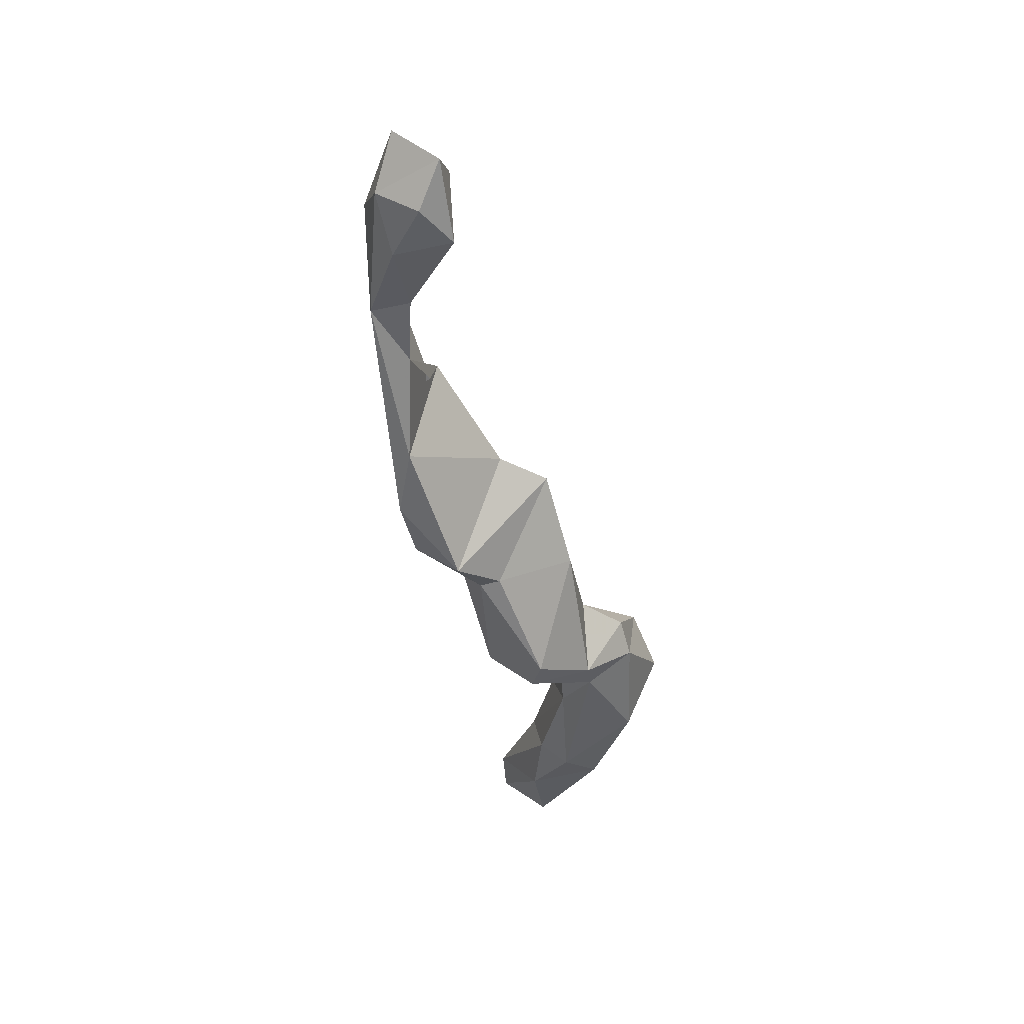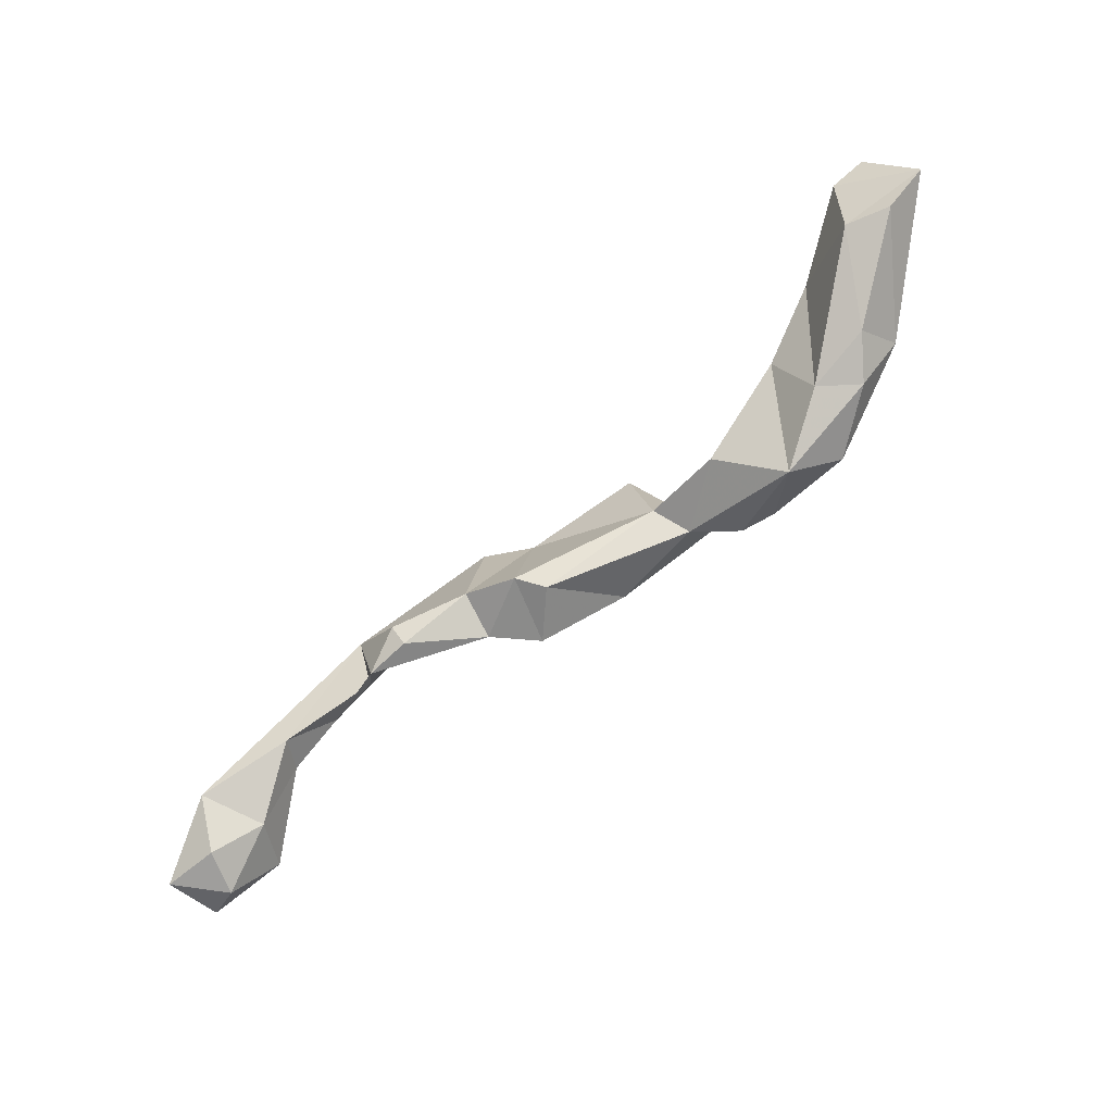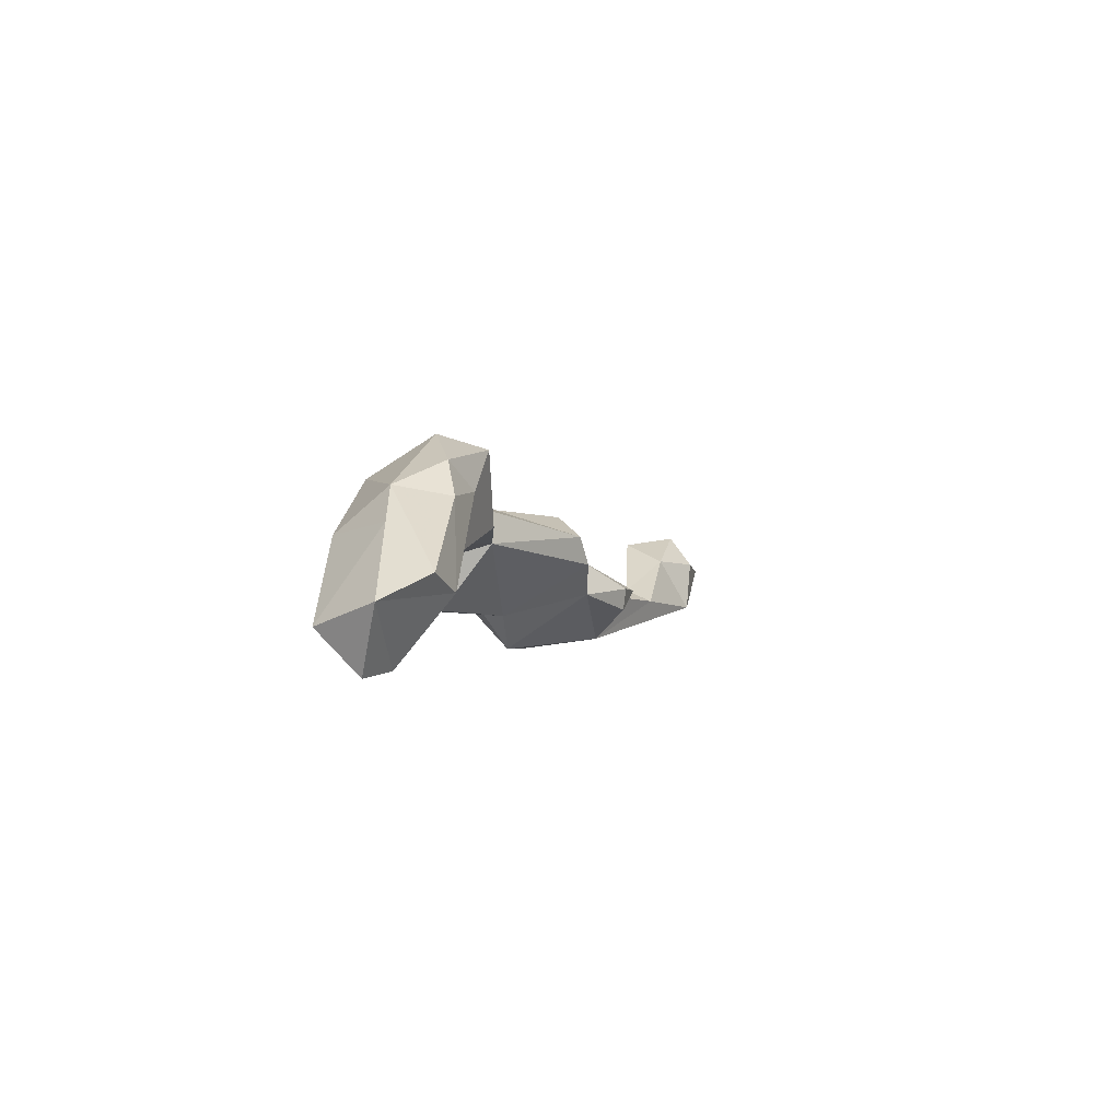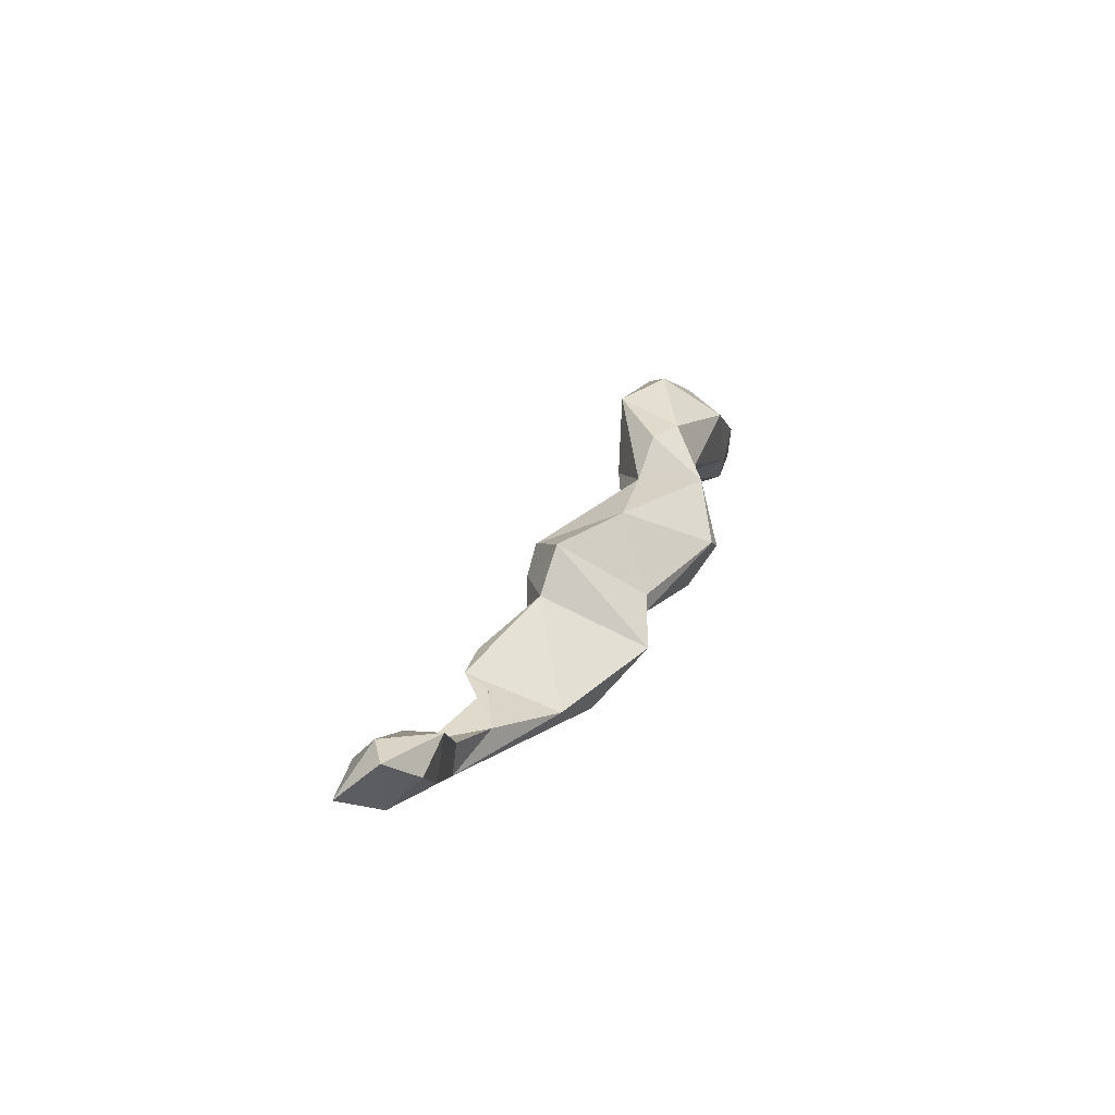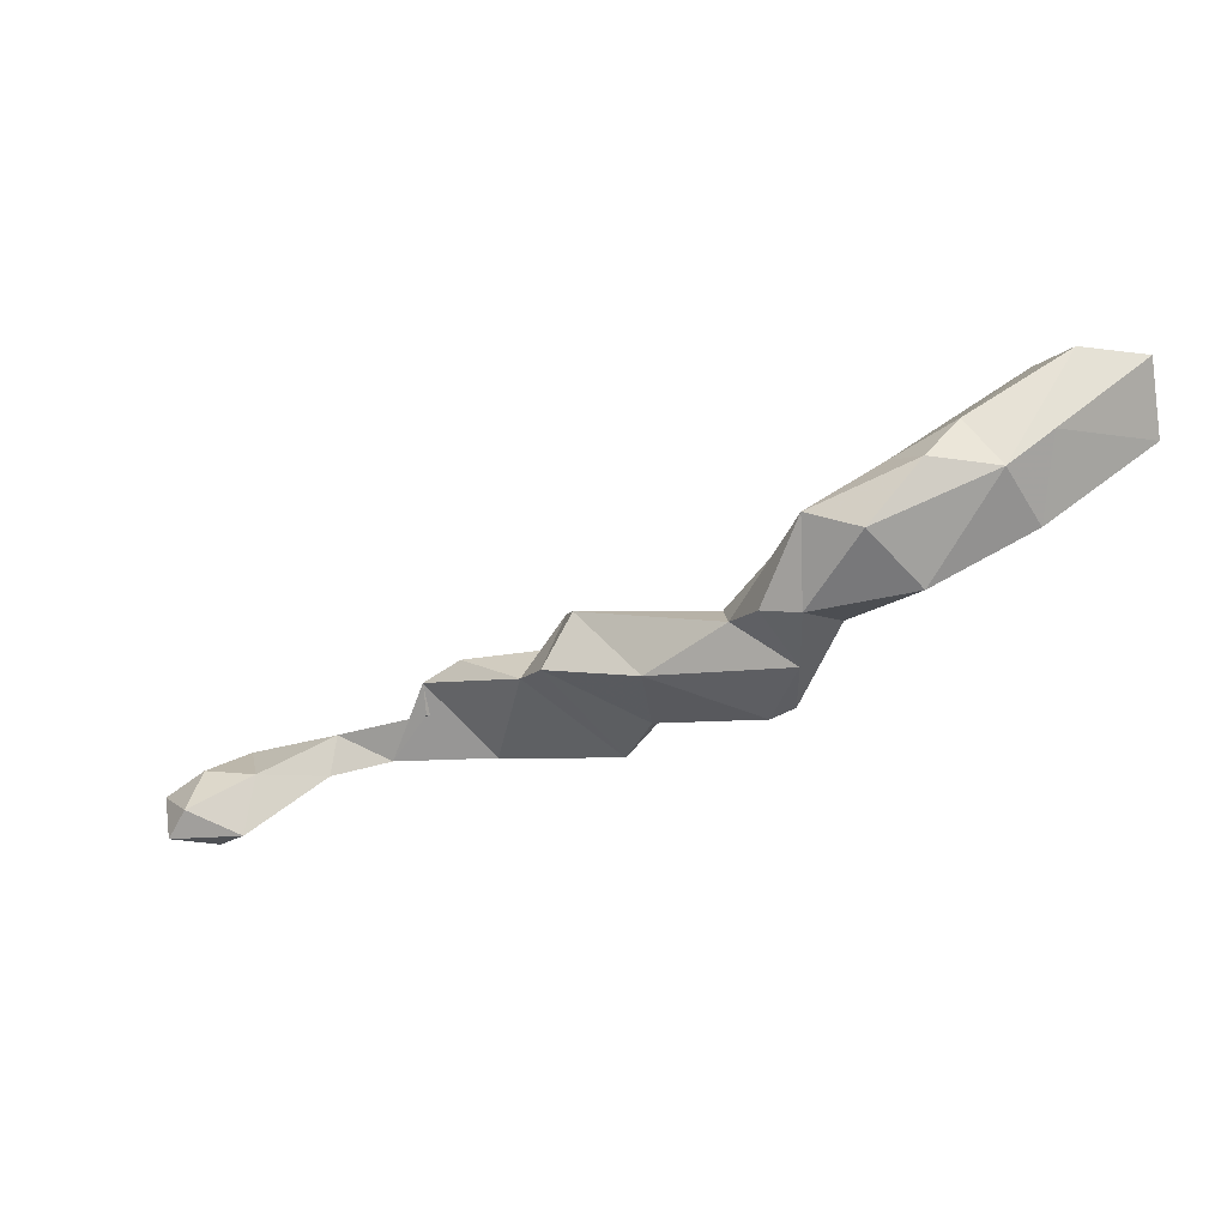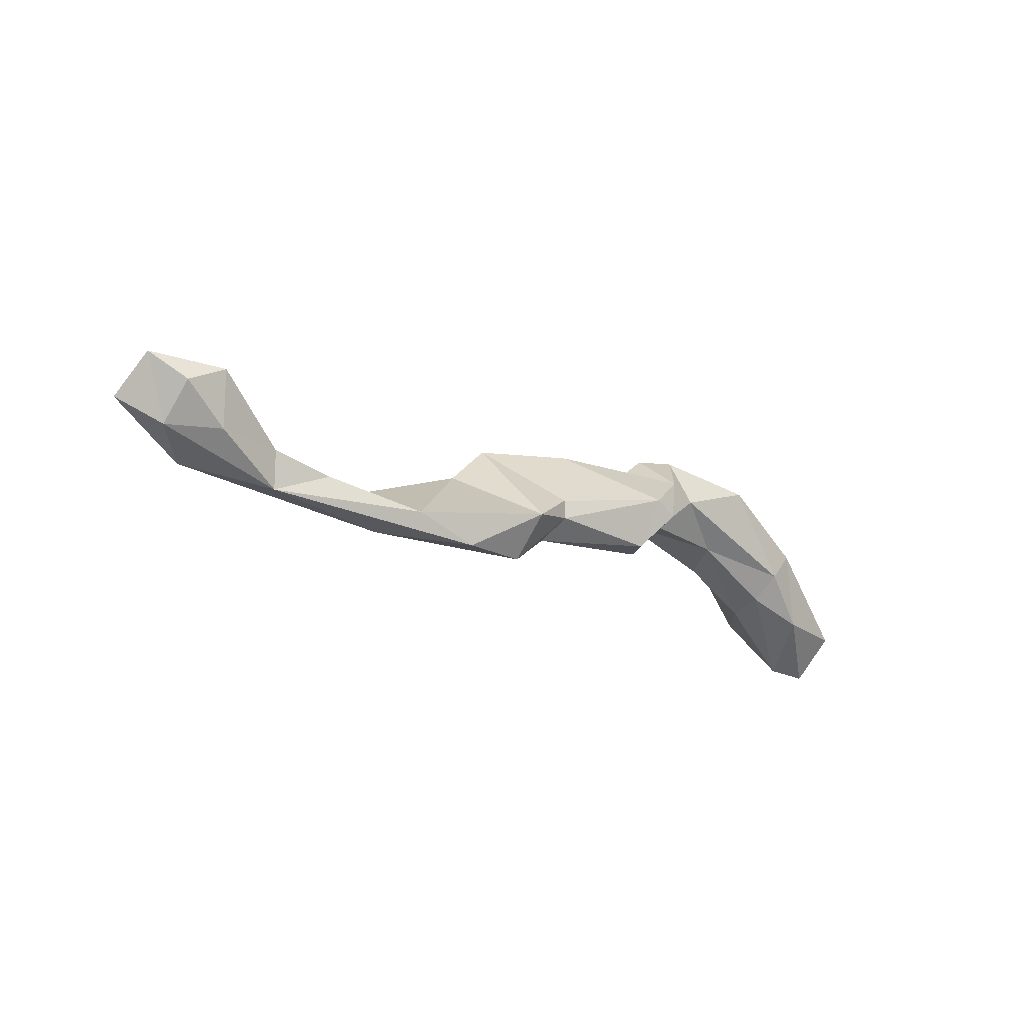
<metadata>
{"format":"obj","ext":"obj","renderer":"f3d","projection":"perspective","resolution":1024,"background":"white","views":[{"elev":-65.8,"azim":-77.1,"up":"+Y"},{"elev":58.0,"azim":-34.8,"up":"+Y"},{"elev":-1.6,"azim":132.5,"up":"+Z"},{"elev":25.5,"azim":-45.8,"up":"+Z"},{"elev":4.0,"azim":21.2,"up":"+Y"},{"elev":-21.0,"azim":-17.2,"up":"+Z"}]}
</metadata>
<code>
v 260.7 200.1 139.7
v 262.2 198.1 142
v 263.5 201.8 140.2
v 264.6 197.7 140.3
v 263.6 199.4 138.1
v 266.9 198.5 141.7
v 263.4 199.9 142.2
v 267 201.8 140.4
v 264.8 202.5 137
v 267 199.3 138.2
v 270.6 202.1 135.9
v 270.5 201.6 138.2
v 277.4 204.7 134.8
v 283.3 203.7 134.2
v 274 202.5 137.3
v 270.6 203.9 137.4
v 276.3 205.3 137.7
v 279.8 202.8 135.7
v 276.3 207.1 138.1
v 278.7 208.5 138.2
v 278.7 208.3 136.8
v 283.2 207.8 140.3
v 283.3 209.1 137.8
v 286.8 205.4 134.3
v 285.4 208.5 142.7
v 287.8 203.3 136.7
v 289 207.2 136.4
v 286.6 211.6 141.3
v 290.1 205.5 137.5
v 291.1 208.4 143
v 285.5 211.2 139.6
v 294.7 211.7 140.7
v 290.1 205.5 138.7
v 295.9 207.1 136.7
v 296.9 206.1 139.7
v 295.7 211.3 142.9
v 296 208.7 136.7
v 298.1 215.2 141.4
v 299.3 209.1 142.4
v 299.3 212.6 140.5
v 298 212.1 145
v 300.3 217 145.6
v 298.1 206.7 138.9
v 301.5 211.5 142.1
v 306.1 213.2 143.9
v 303.9 219.5 143
v 304 214.4 139.8
v 306.1 219.7 144.6
v 300.3 212.1 145.1
v 303.7 216.3 146.3
v 304 217.3 139.2
v 308.1 219.3 137
v 307.4 221.5 142.6
v 309.8 224.1 137.5
v 309.8 219.2 143.1
v 312.2 225.1 138.5
v 312.4 222.3 133.7
v 309.8 215.7 138.8
v 308.7 216.9 137.3
v 316 220.4 135.9
v 312.2 218.1 136.1
v 314.7 222.6 133.4
v 311.1 216.2 140.6
v 311.8 221 141.1
v 315.7 224.7 137.1
g foo
f 5 2 1
f 4 2 5
f 5 1 9
f 6 2 4
f 4 5 10
f 6 4 10
f 10 5 11
f 11 5 9
f 10 12 6
f 11 12 10
f 11 15 12
f 13 11 9
f 14 11 13
f 15 11 18
f 18 11 14
f 24 14 13
f 26 18 14
f 26 14 24
f 7 1 2
f 3 1 7
f 3 9 1
f 7 2 6
f 3 7 8
f 7 6 8
f 9 8 16
f 9 3 8
f 6 12 8
f 16 8 12
f 16 12 15
f 13 9 16
f 16 17 13
f 16 15 17
f 19 13 17
f 17 15 19
f 19 21 13
f 18 19 15
f 18 22 19
f 26 22 18
f 13 21 23
f 13 23 24
f 23 27 24
f 26 29 33
f 24 29 26
f 24 27 29
f 34 29 27
f 33 29 35
f 35 29 34
f 34 27 37
f 43 35 34
f 34 37 43
f 19 20 21
f 20 19 22
f 21 20 23
f 23 20 22
f 26 25 22
f 22 25 31
f 23 22 31
f 26 33 25
f 23 31 27
f 33 30 25
f 27 32 37
f 27 31 32
f 33 35 30
f 35 39 30
f 32 43 37
f 43 39 35
f 32 40 43
f 43 40 44
f 31 25 28
f 28 25 30
f 28 30 36
f 28 36 32
f 31 28 32
f 30 39 36
f 36 39 41
f 32 36 38
f 40 32 38
f 41 39 49
f 39 43 49
f 43 44 49
f 40 38 47
f 47 38 51
f 49 44 45
f 44 40 47
f 58 44 47
f 45 44 58
f 47 51 52
f 45 58 63
f 58 47 59
f 59 47 52
f 61 58 59
f 59 52 57
f 61 59 57
f 61 63 58
f 63 61 60
f 61 57 62
f 60 61 62
f 41 42 36
f 38 36 42
f 42 41 49
f 42 51 38
f 49 50 42
f 51 42 46
f 49 45 50
f 52 51 46
f 50 45 55
f 45 63 55
f 46 54 52
f 63 64 55
f 57 52 54
f 57 54 65
f 62 57 65
f 60 64 63
f 65 64 60
f 62 65 60
f 48 46 42
f 42 50 48
f 48 50 55
f 46 48 53
f 48 55 53
f 54 46 53
f 53 55 56
f 56 55 64
f 54 53 56
f 56 64 65
f 65 54 56
g

</code>
